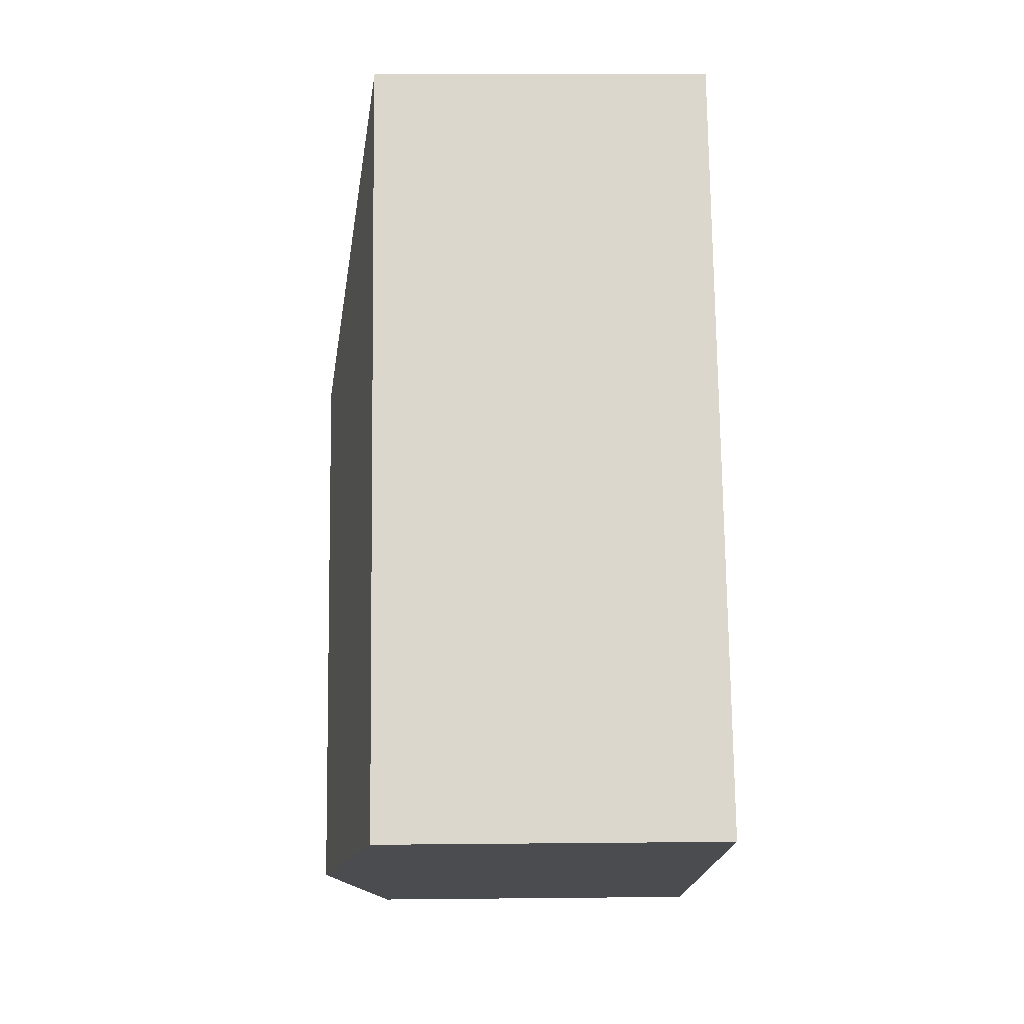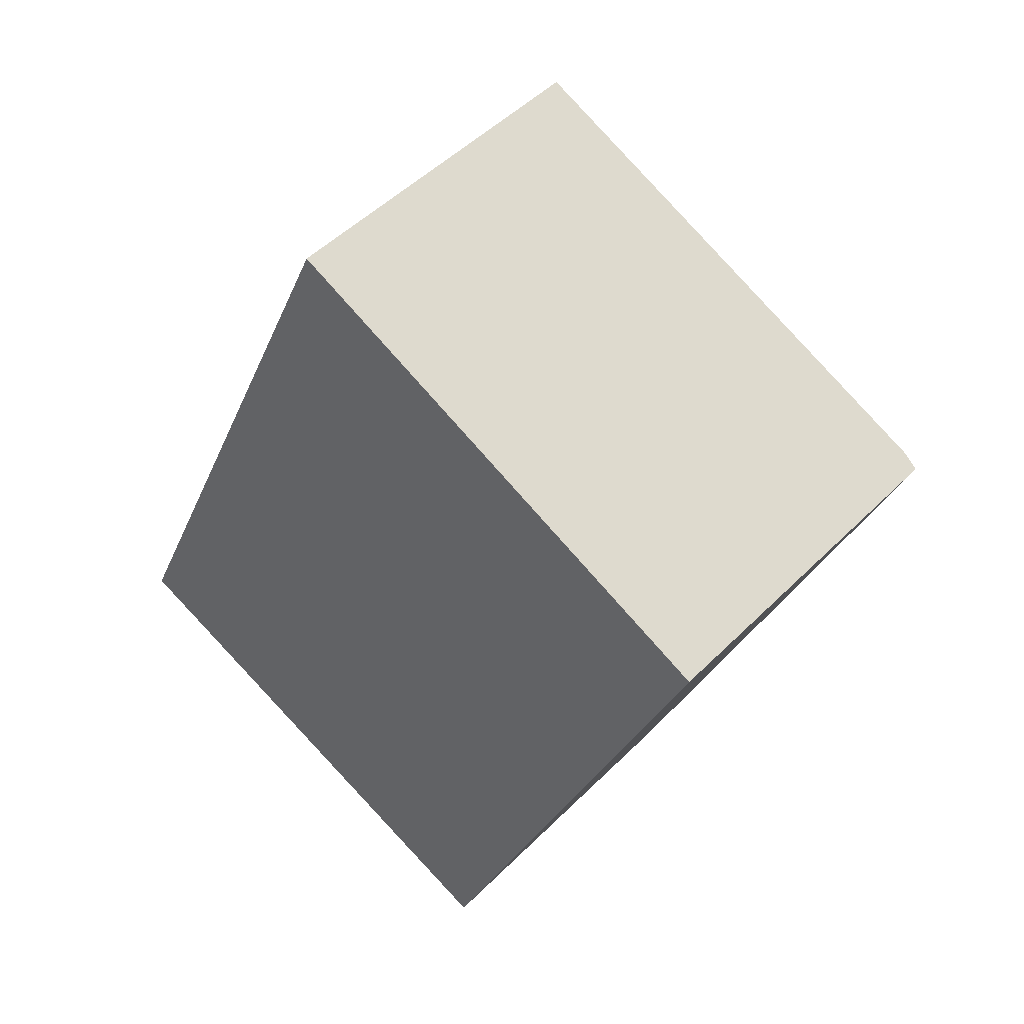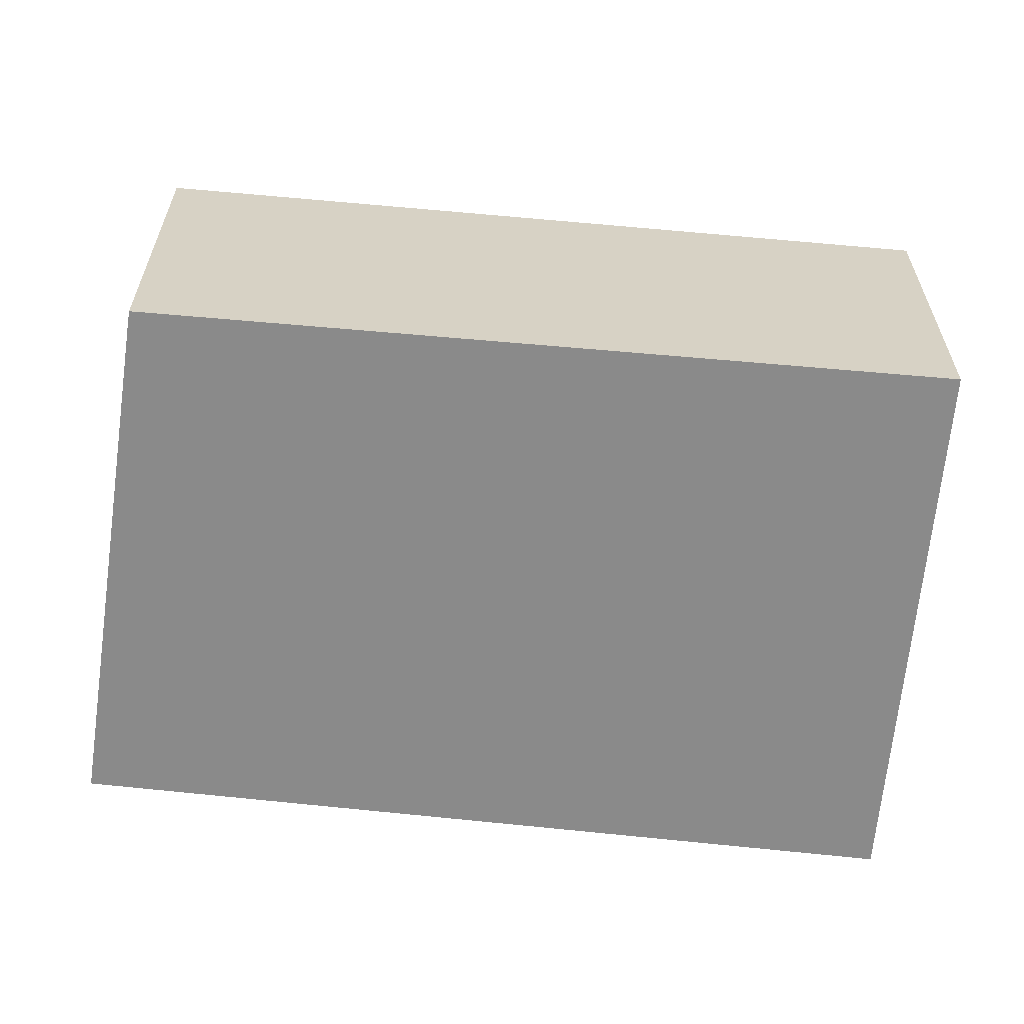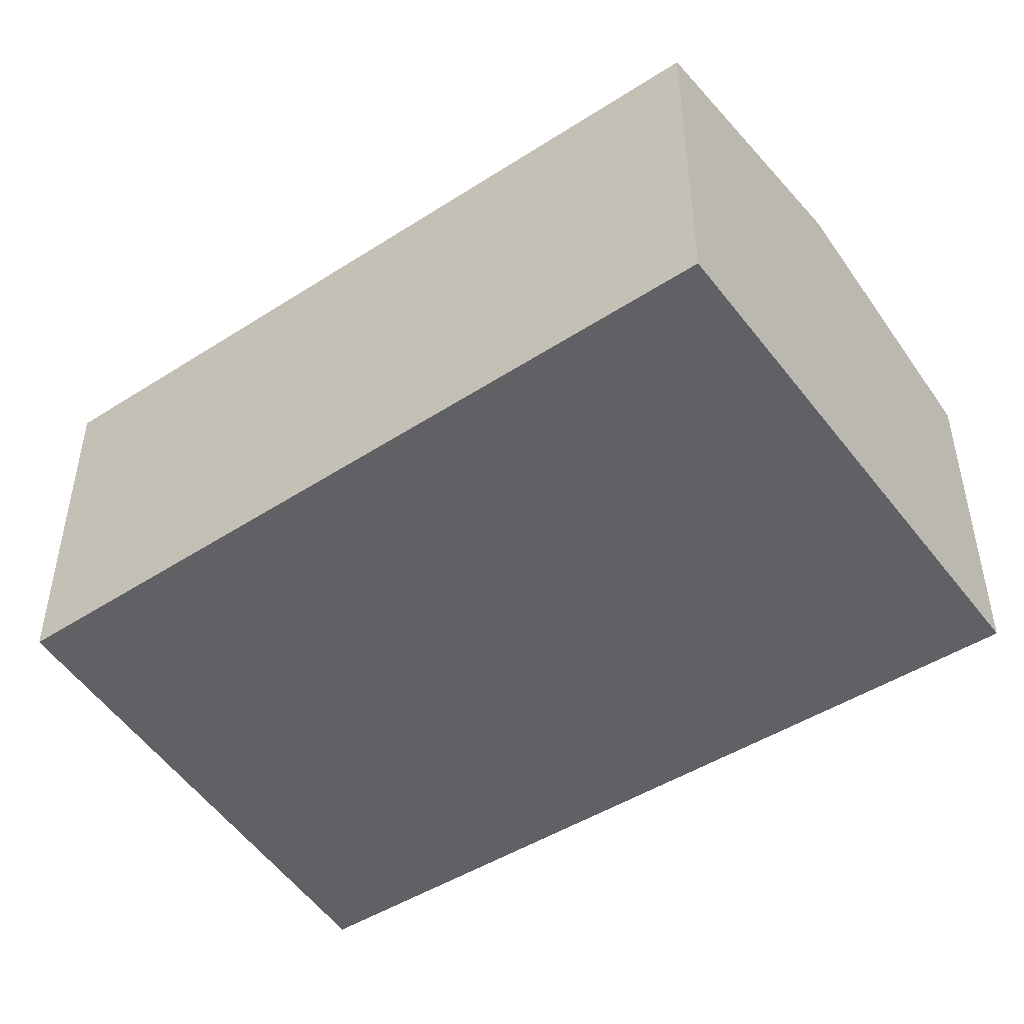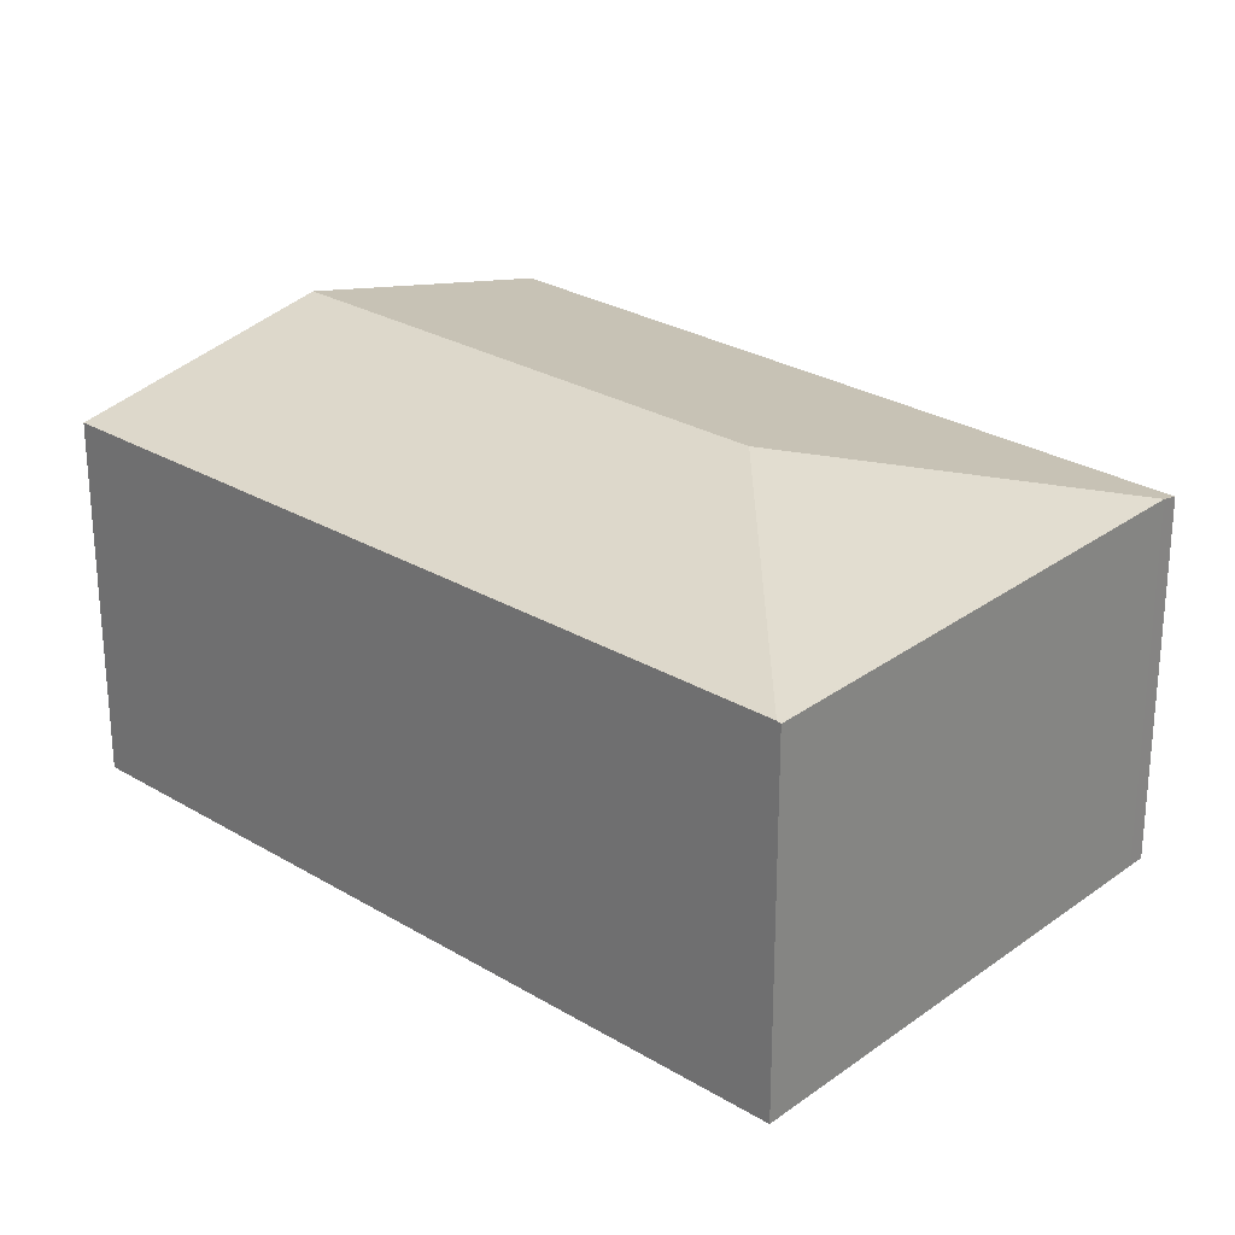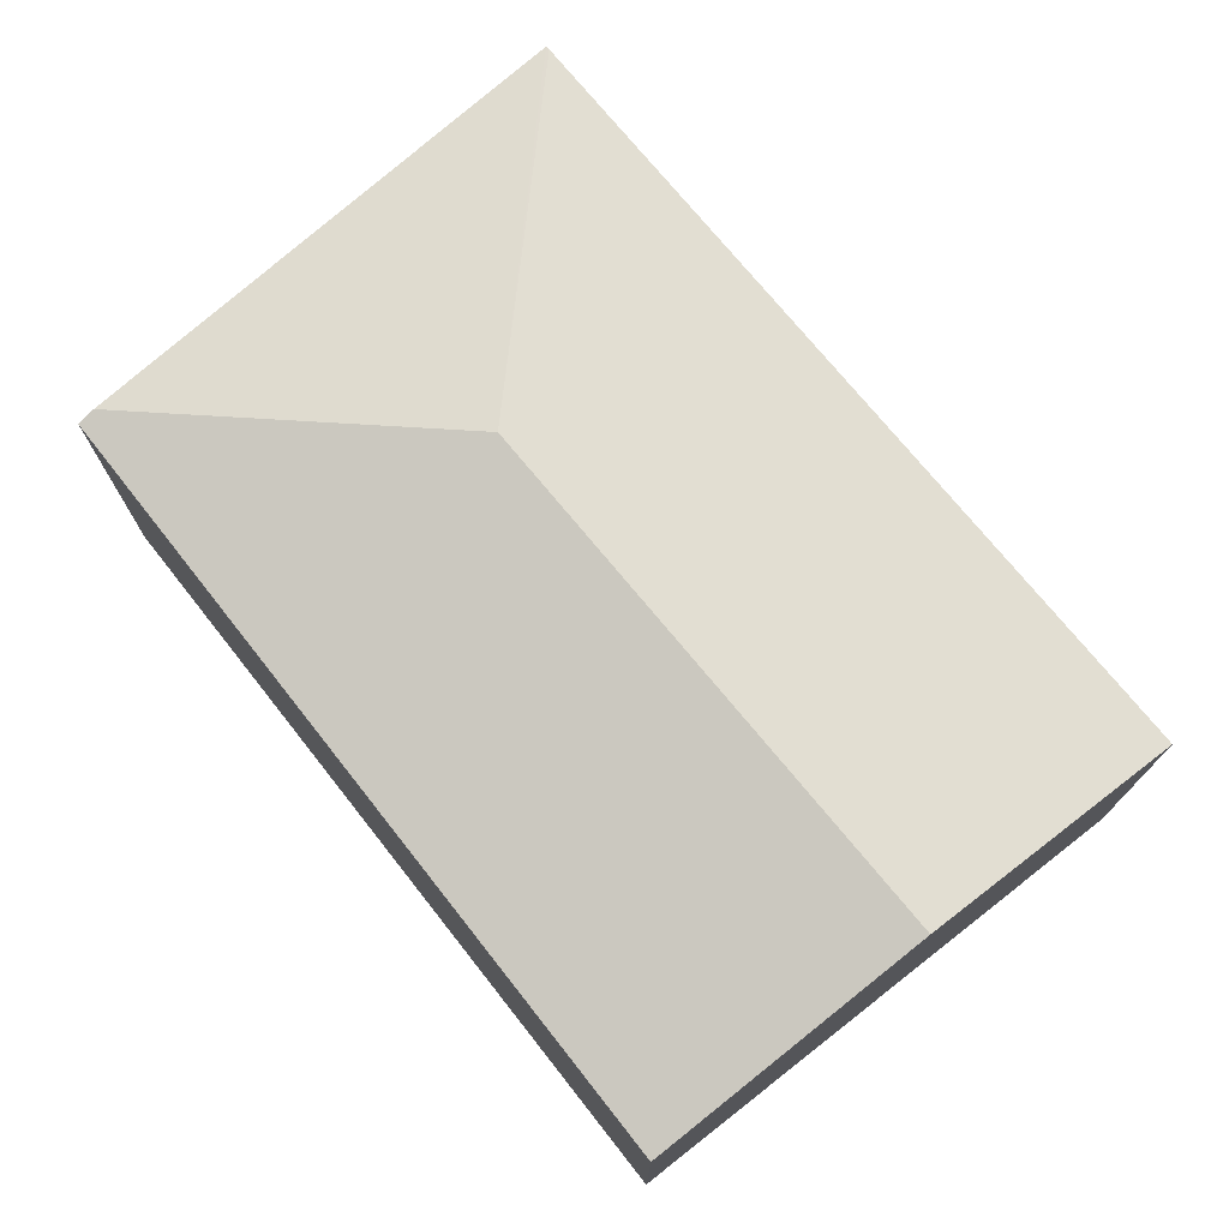
<metadata>
{"format":"obj","ext":"obj","renderer":"f3d","projection":"perspective","resolution":1024,"background":"white","views":[{"elev":7.2,"azim":-91.8,"up":"+Z"},{"elev":49.1,"azim":42.2,"up":"+Z"},{"elev":-63.4,"azim":107.2,"up":"+Y"},{"elev":-49.5,"azim":148.0,"up":"+Y"},{"elev":26.4,"azim":-22.8,"up":"+Y"},{"elev":75.8,"azim":164.1,"up":"+Y"}]}
</metadata>
<code>
v  2.759 2.402 2.337
v  1.946 2.071 4.403
v  4.663 2.107 3.104
v  1.936 2.076 4.38
v  3.003 2.058 -1.229
v  4.758 2.085 3.058
v  1.462 2.402 -0.598
v  0 2.076 1.271e-16
v  3.003 7.525e-17 -1.229
v  1.462 3.662e-17 -0.598
v  0 0 0
v  1.936 -2.682e-16 4.38
v  1.946 -2.696e-16 4.403
v  4.663 -1.901e-16 3.104
v  4.758 -1.872e-16 3.058
g defaultobject
f 1 2 3
f 2 1 4
f 5 3 6
f 3 5 1
f 1 5 7
f 4 7 8
f 7 4 1
f 9 7 5
f 7 9 8
f 8 9 10
f 8 10 11
f 11 4 8
f 4 11 12
f 4 12 2
f 2 12 13
f 13 3 2
f 3 13 14
f 3 14 6
f 6 14 15
f 15 5 6
f 5 15 9
f 10 12 11
f 12 10 9
f 12 9 15
f 12 15 13
f 13 15 14

</code>
